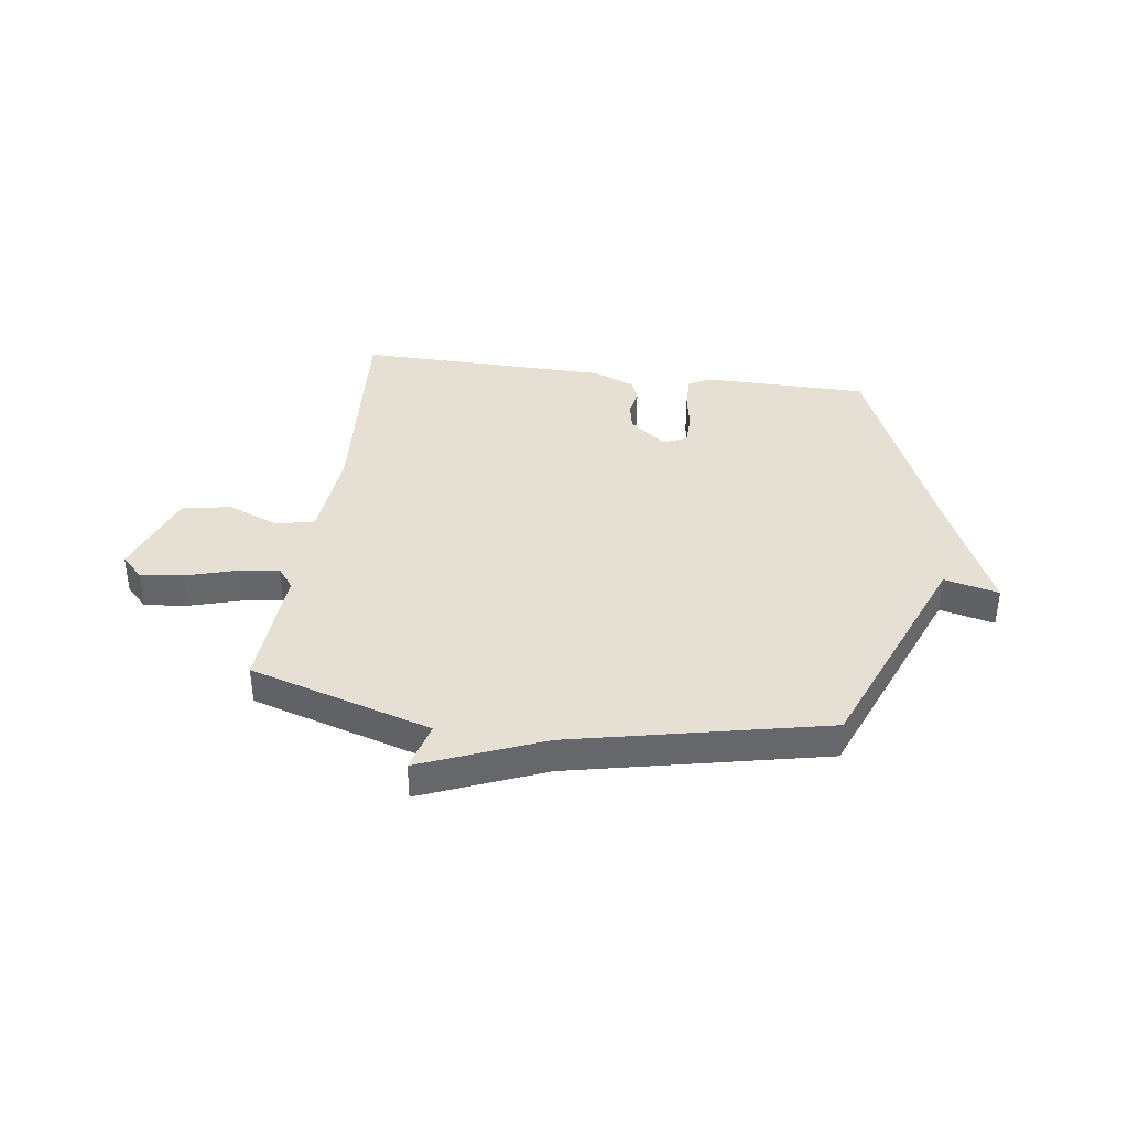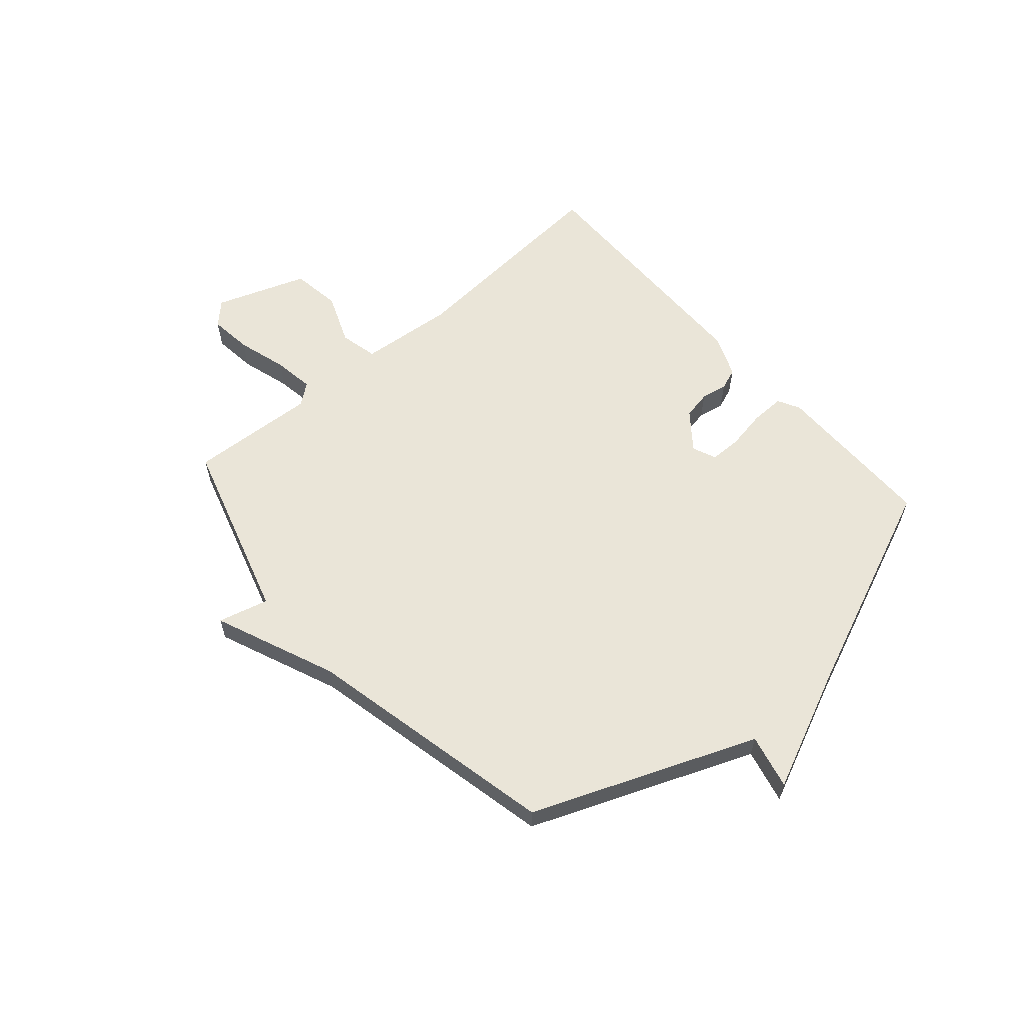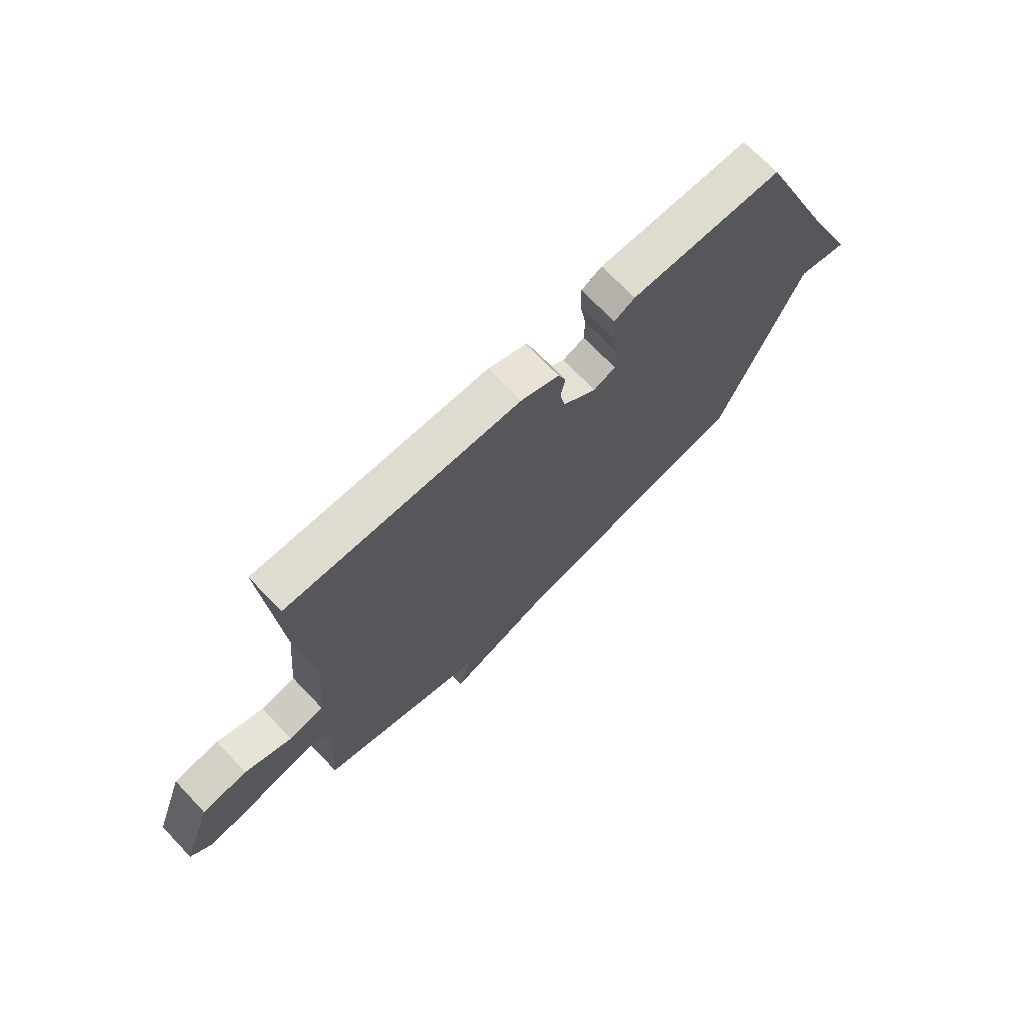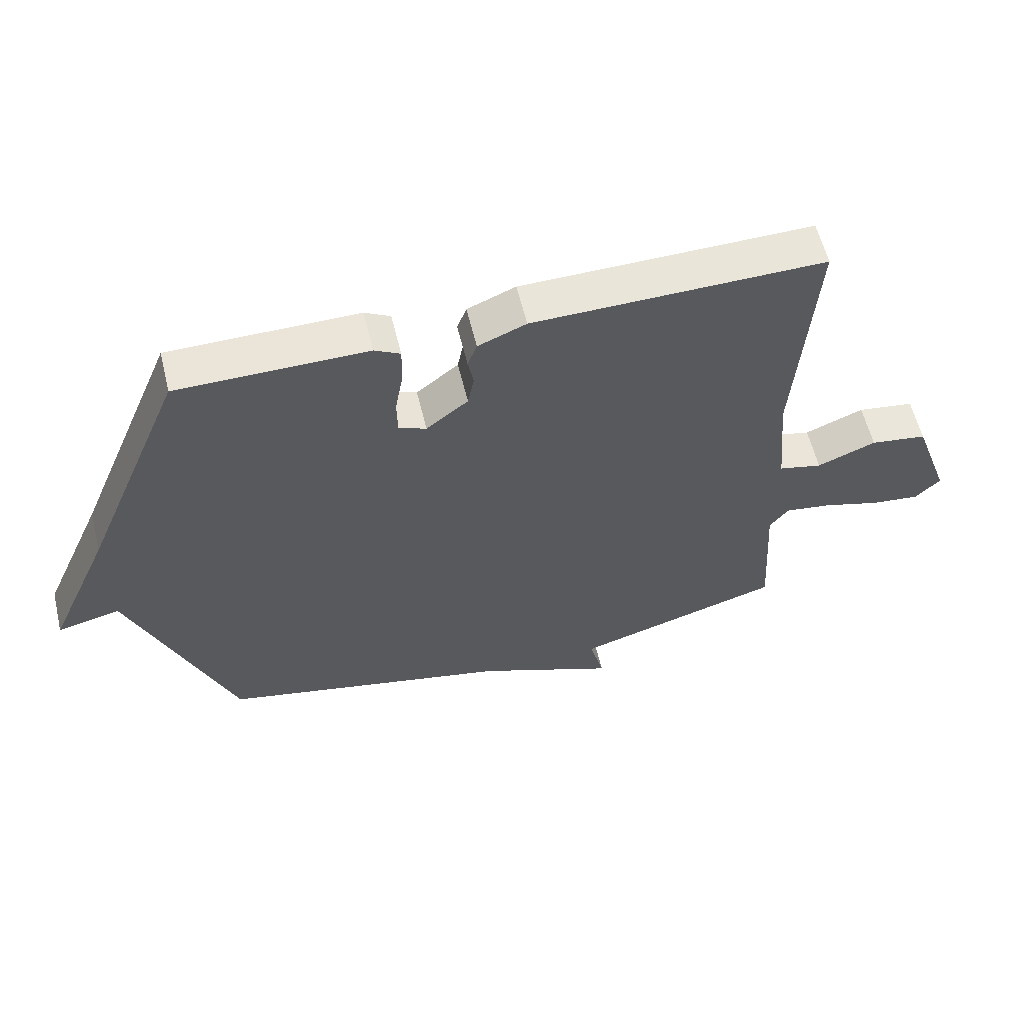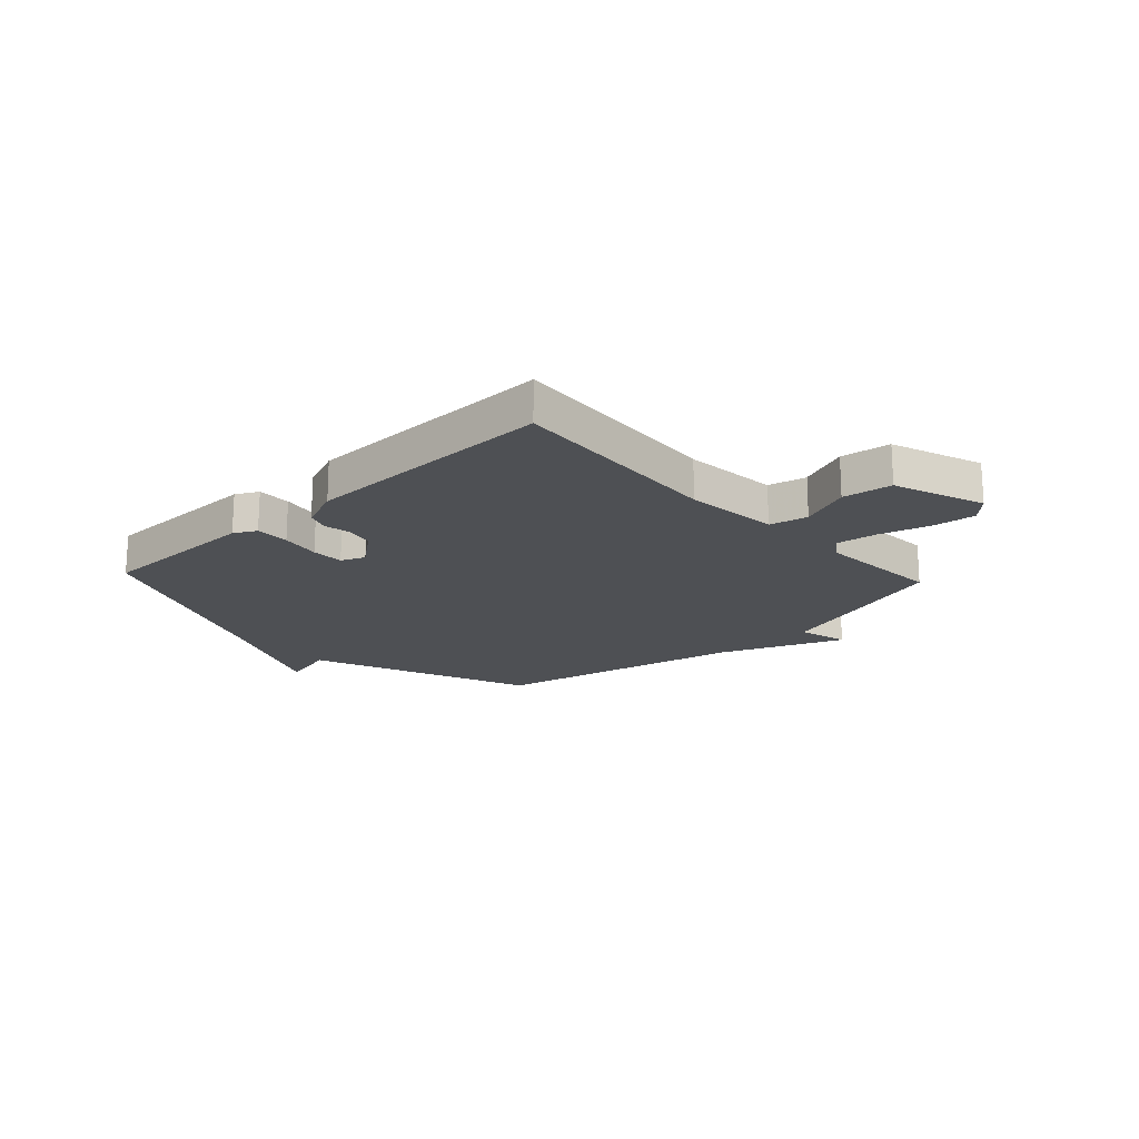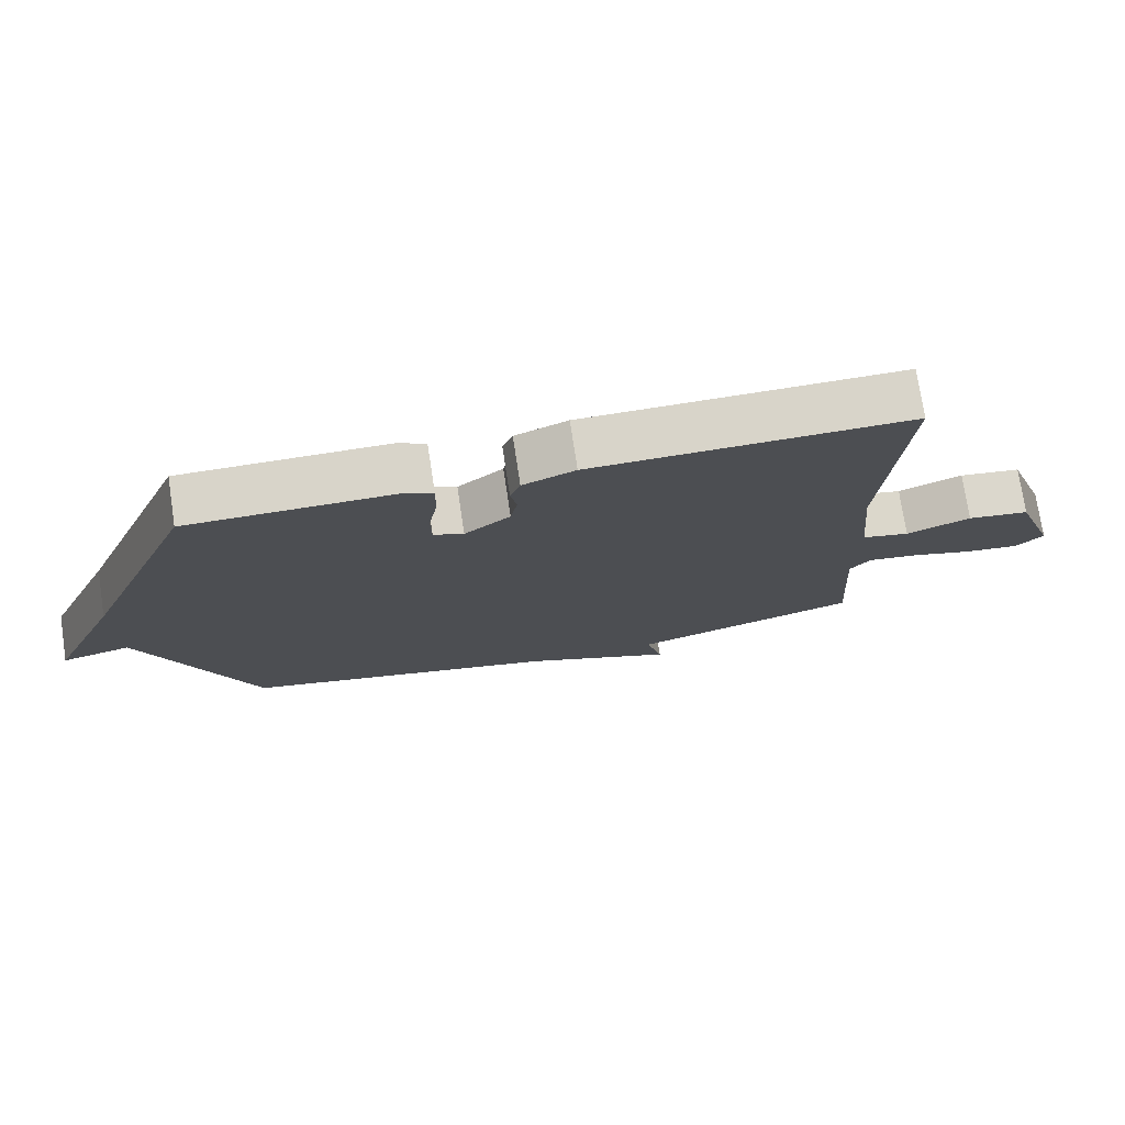
<metadata>
{"format":"obj","ext":"obj","renderer":"f3d","projection":"perspective","resolution":1024,"background":"white","views":[{"elev":38.2,"azim":-172.1,"up":"+Y"},{"elev":59.4,"azim":-131.1,"up":"+Y"},{"elev":70.6,"azim":136.3,"up":"+Z"},{"elev":58.9,"azim":-13.6,"up":"+Z"},{"elev":-18.9,"azim":42.9,"up":"+Y"},{"elev":74.9,"azim":-8.6,"up":"+Z"}]}
</metadata>
<code>
v -0.5 0.07 -0.5
v -0.664 0.07 -0.091
v -0.764 0.07 -0.115
v -0.664 0.07 0.109
v -0.5 0.07 0.5
v -0.198 0.07 0.502
v -0.157 0.07 0.48
v -0.158 0.07 0.418
v -0.171 0.07 0.345
v -0.17 0.07 0.286
v -0.126 0.07 0.268
v -0.059 0.07 0.321
v -0.049 0.07 0.373
v -0.058 0.07 0.421
v -0.043 0.07 0.461
v 0.034 0.07 0.493
v 0.5 0.07 0.5
v 0.471 0.07 0.097
v 0.487 0.07 -0.077
v 0.557 0.07 -0.093
v 0.651 0.07 -0.055
v 0.742 0.07 -0.068
v 0.802 0.07 -0.235
v 0.762 0.07 -0.275
v 0.683 0.07 -0.266
v 0.591 0.07 -0.239
v 0.516 0.07 -0.228
v 0.486 0.07 -0.267
v 0.5 0.07 -0.5
v 0.166 0.07 -0.601
v 0.19 0.07 -0.693
v -0.034 0.07 -0.601
v -0.5 0 -0.5
v -0.664 0 -0.091
v -0.764 0 -0.115
v -0.664 0 0.109
v -0.5 0 0.5
v -0.198 0 0.502
v -0.157 0 0.48
v -0.158 0 0.418
v -0.171 0 0.345
v -0.17 0 0.286
v -0.126 0 0.268
v -0.059 0 0.321
v -0.049 0 0.373
v -0.058 0 0.421
v -0.043 0 0.461
v 0.034 0 0.493
v 0.5 0 0.5
v 0.471 0 0.097
v 0.487 0 -0.077
v 0.557 0 -0.093
v 0.651 0 -0.055
v 0.742 0 -0.068
v 0.802 0 -0.235
v 0.762 0 -0.275
v 0.683 0 -0.266
v 0.591 0 -0.239
v 0.516 0 -0.228
v 0.486 0 -0.267
v 0.5 0 -0.5
v 0.166 0 -0.601
v 0.19 0 -0.693
v -0.034 0 -0.601
f 30 31 32
f 32 1 2
f 30 32 2
f 29 30 2
f 28 29 2
f 27 28 2
f 24 25 26
f 23 24 26
f 22 23 26
f 21 22 26
f 20 21 26
f 19 20 26 27
f 16 17 18
f 15 16 18
f 14 15 18
f 13 14 18
f 12 13 18 19
f 11 12 19 27
f 7 8 9
f 6 7 9
f 5 6 9
f 4 5 9
f 4 9 10
f 3 4 10
f 2 3 10
f 2 10 11 27
f 64 63 62
f 34 33 64
f 34 64 62
f 34 62 61
f 34 61 60
f 34 60 59
f 58 57 56
f 58 56 55
f 58 55 54
f 58 54 53
f 58 53 52
f 59 58 52 51
f 50 49 48
f 50 48 47
f 50 47 46
f 50 46 45
f 51 50 45 44
f 59 51 44 43
f 41 40 39
f 41 39 38
f 41 38 37
f 41 37 36
f 42 41 36
f 42 36 35
f 42 35 34
f 59 43 42 34
f 1 33 34 2
f 2 34 35 3
f 3 35 36 4
f 4 36 37 5
f 5 37 38 6
f 6 38 39 7
f 7 39 40 8
f 8 40 41 9
f 9 41 42 10
f 10 42 43 11
f 11 43 44 12
f 12 44 45 13
f 13 45 46 14
f 14 46 47 15
f 15 47 48 16
f 16 48 49 17
f 17 49 50 18
f 18 50 51 19
f 19 51 52 20
f 20 52 53 21
f 21 53 54 22
f 22 54 55 23
f 23 55 56 24
f 24 56 57 25
f 25 57 58 26
f 26 58 59 27
f 27 59 60 28
f 28 60 61 29
f 29 61 62 30
f 30 62 63 31
f 31 63 64 32
f 32 64 33 1

</code>
